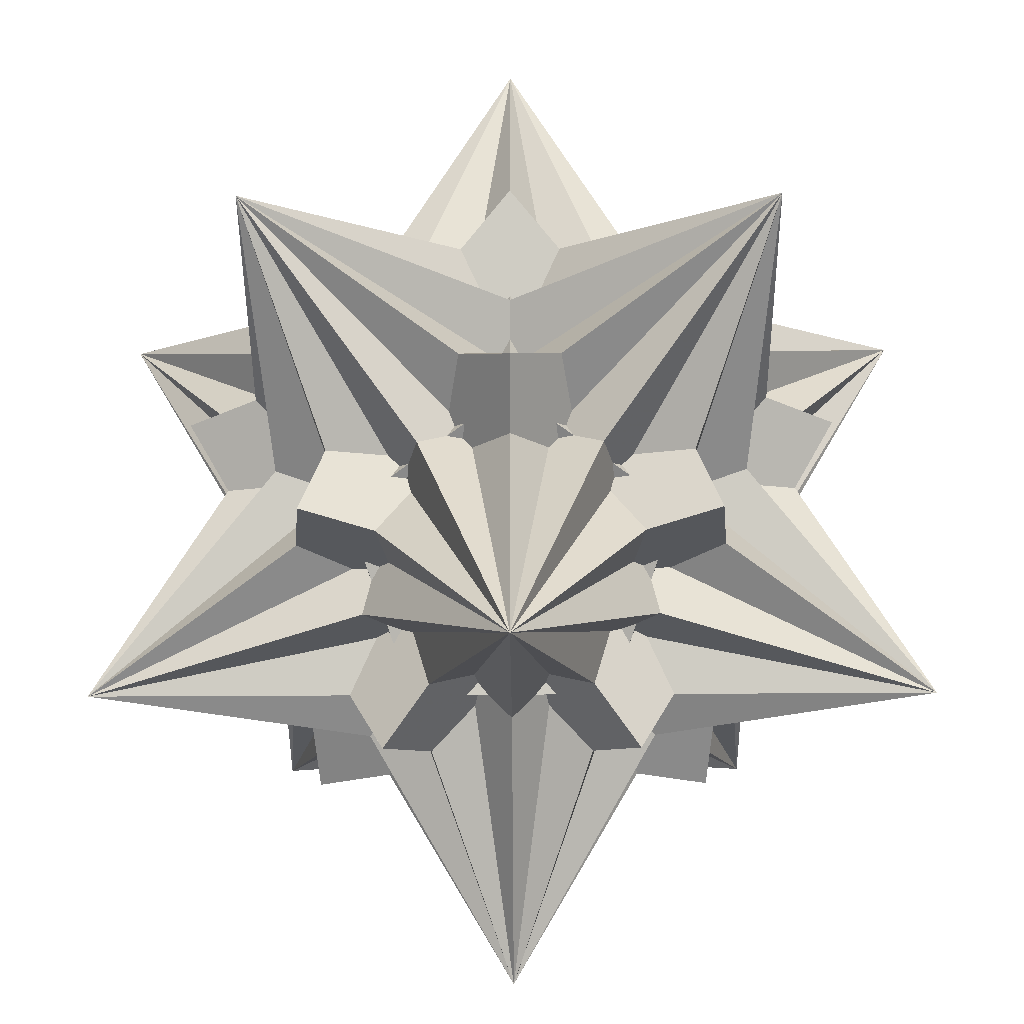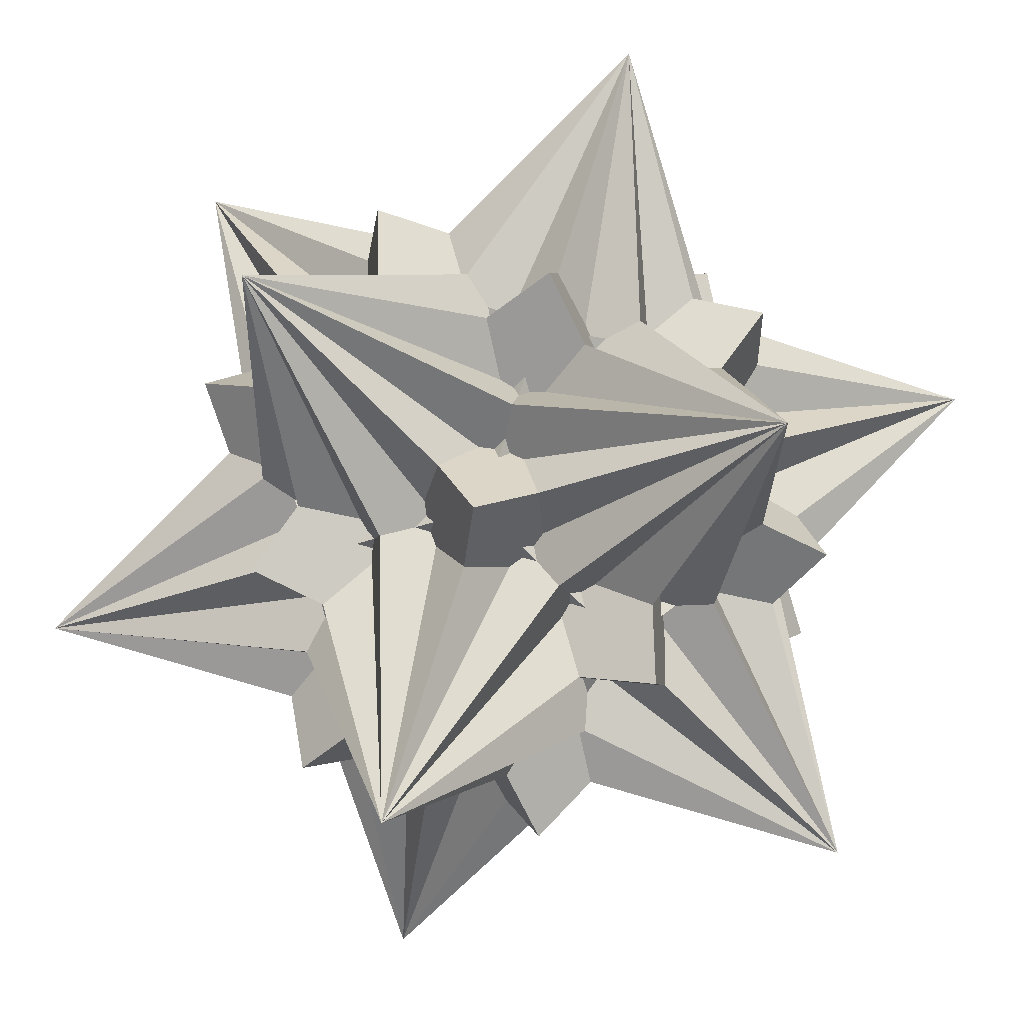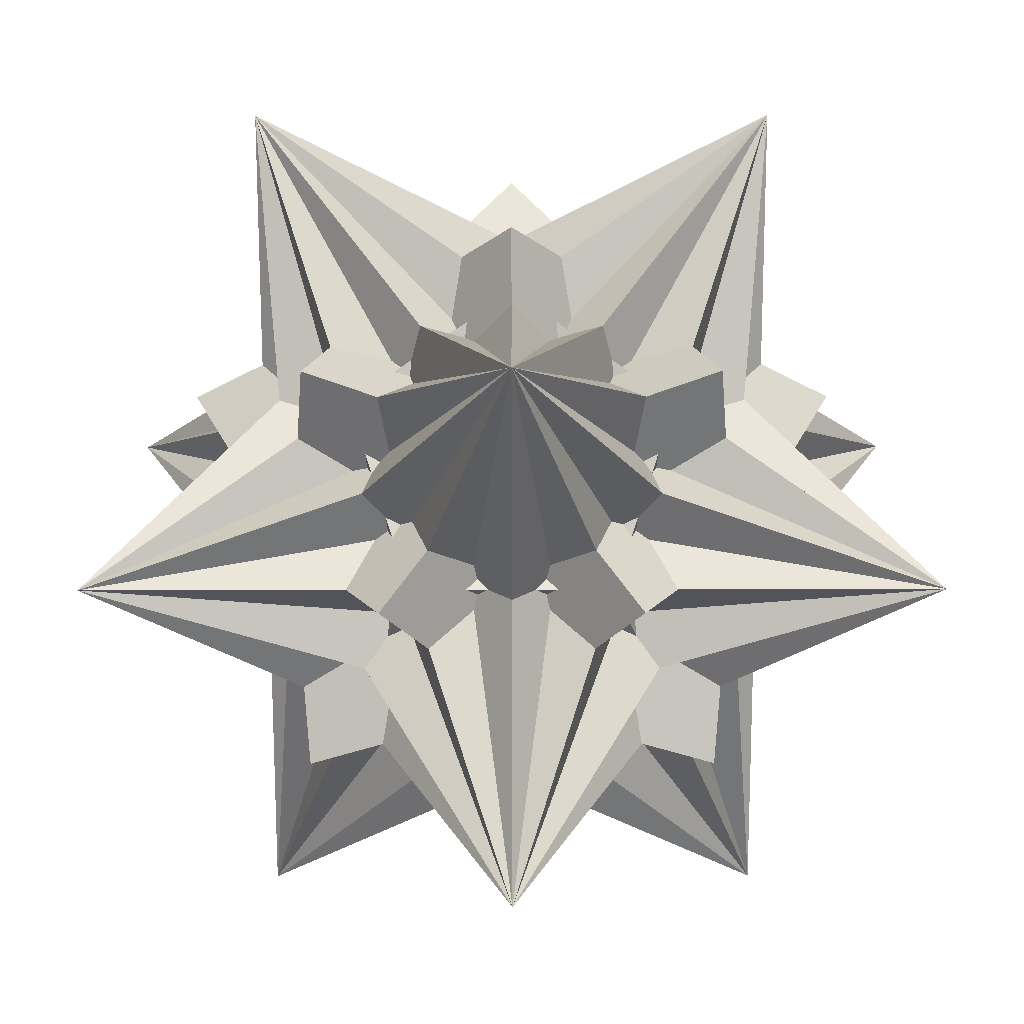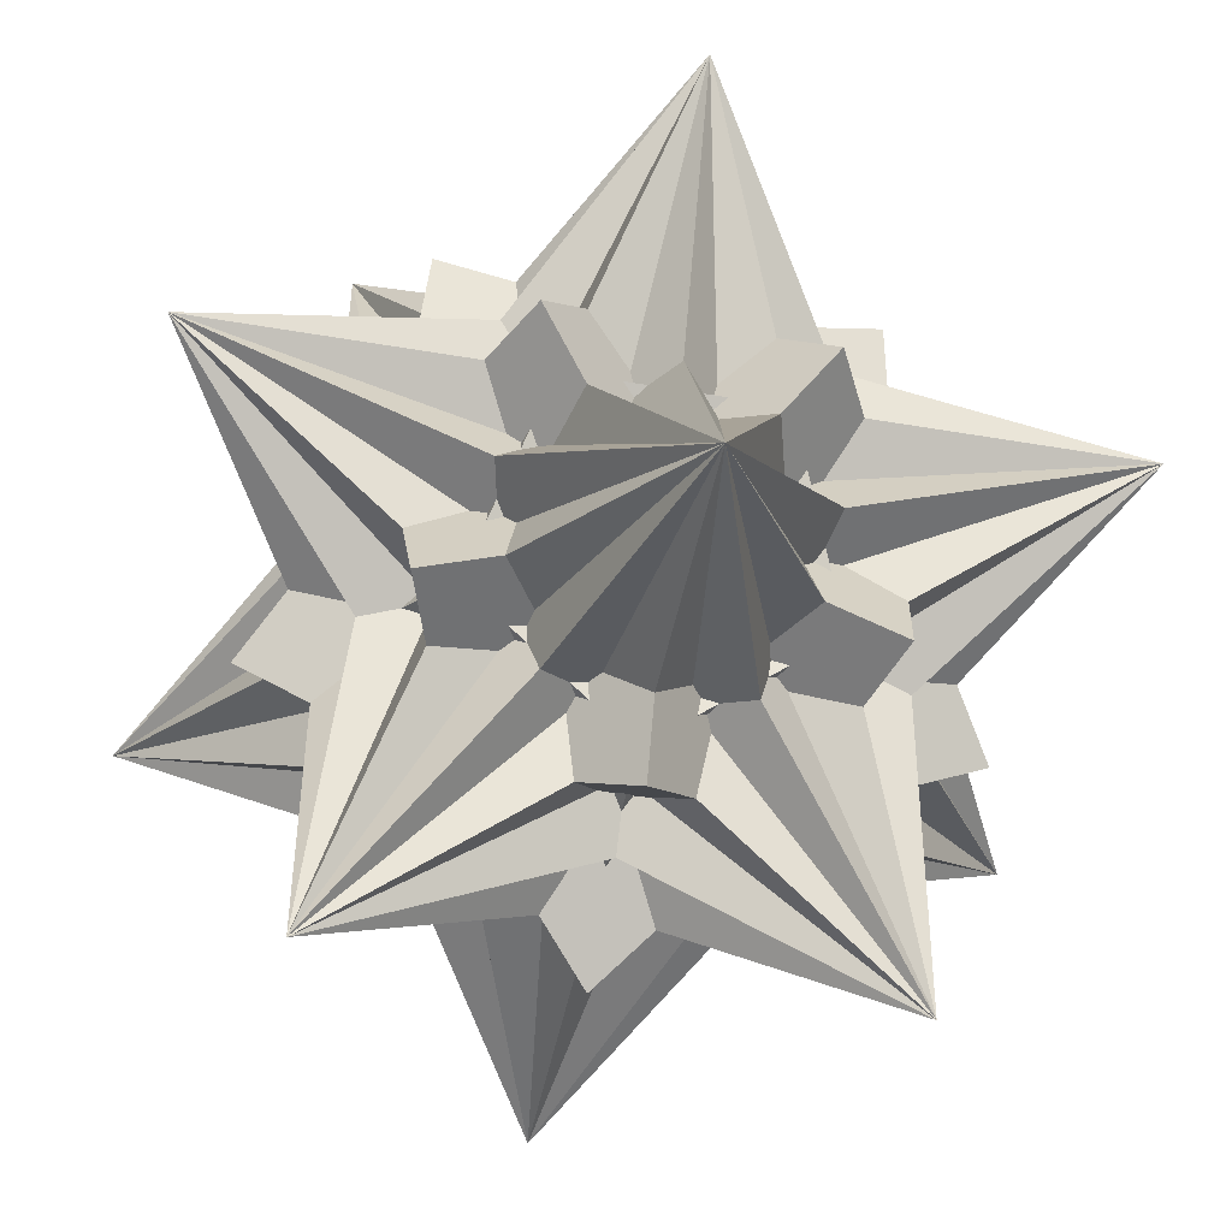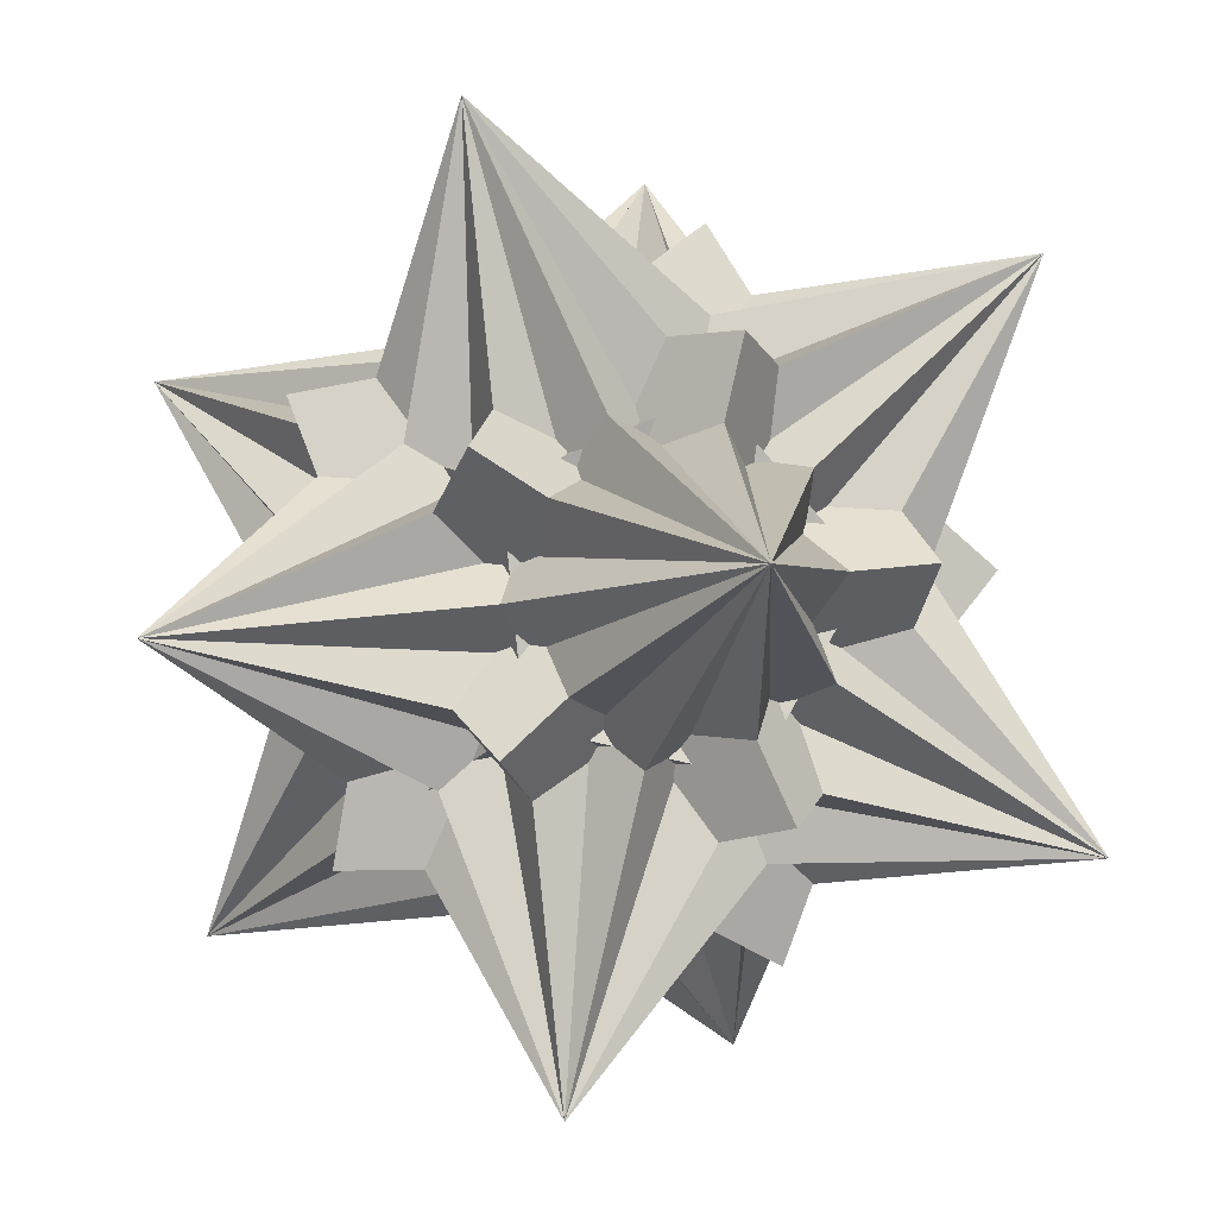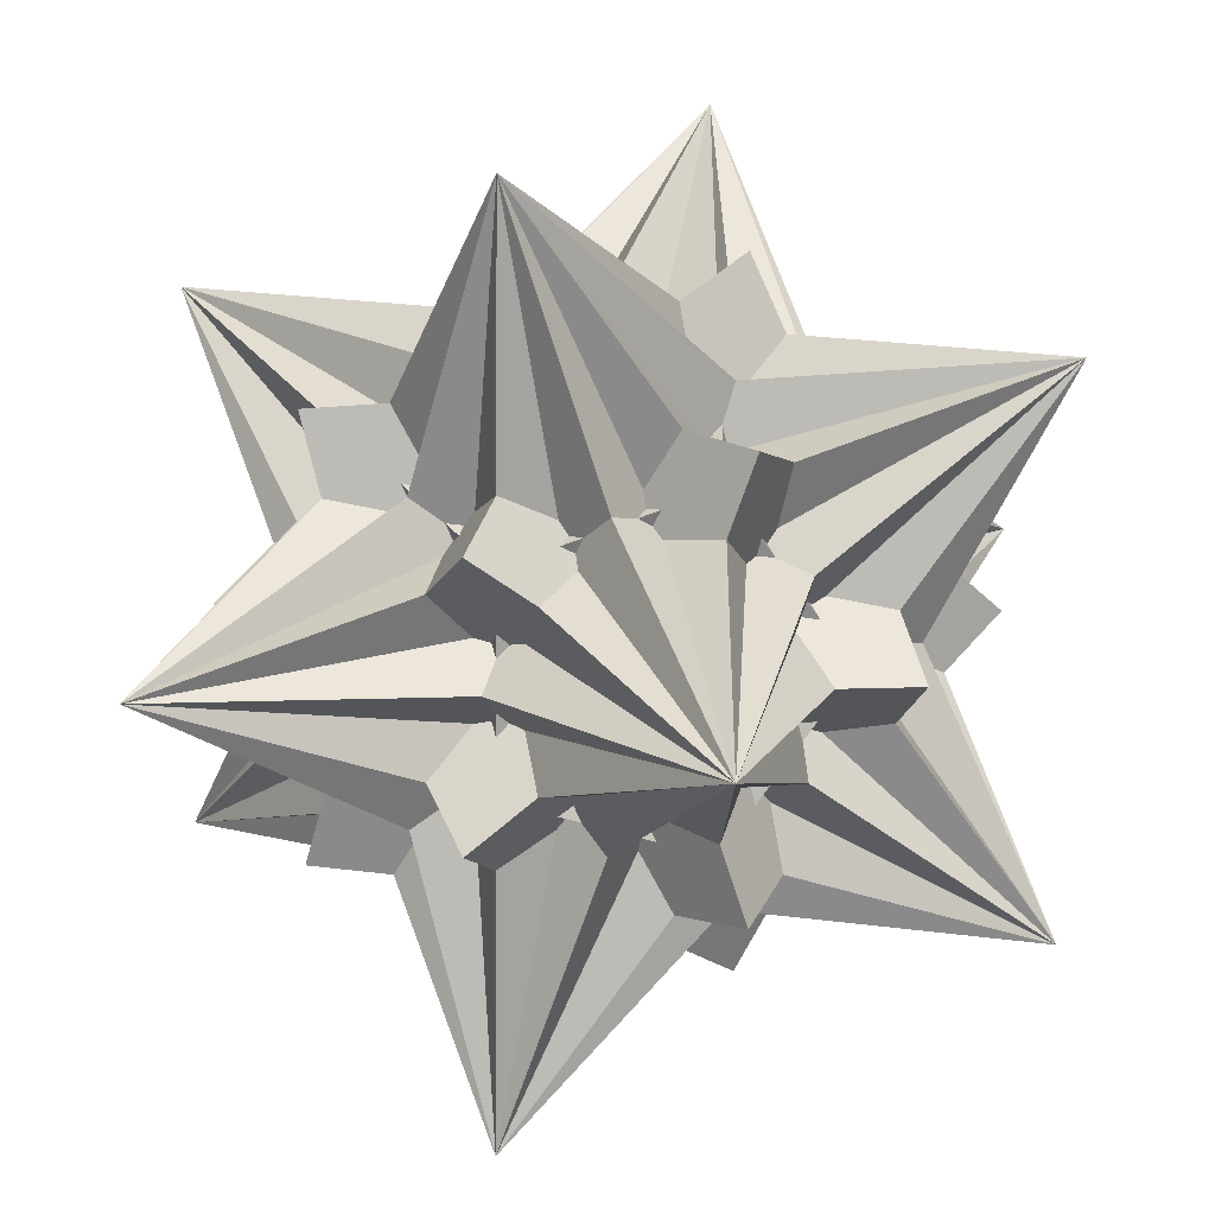
<metadata>
{"format":"obj","ext":"obj","renderer":"f3d","projection":"perspective","resolution":1024,"background":"white","views":[{"elev":-45.9,"azim":0.4,"up":"+Y"},{"elev":69.2,"azim":106.5,"up":"+Y"},{"elev":-73.2,"azim":-179.9,"up":"+Y"},{"elev":-47.3,"azim":79.0,"up":"+Y"},{"elev":57.3,"azim":152.4,"up":"+Y"},{"elev":-44.4,"azim":158.4,"up":"+Y"}]}
</metadata>
<code>
v 0 0.691 0.427
v 0 -0.691 -0.427
v 0 -0.691 0.427
v 0.691 -0.427 0
v -0.691 -0.427 0
v 0.691 0.427 0
v -0.691 0.427 0
v -0.427 0 0.691
v -0.427 0 -0.691
v 0.427 0 0.691
v 0.427 0 -0.691
v 0.5414 0 0.2068
v 0.5414 0 -0.2068
v -0.5414 0 0.2068
v -0.5414 0 -0.2068
v 0 0.2068 0.5414
v 0 0.2068 -0.5414
v 0 -0.2068 0.5414
v 0 -0.2068 -0.5414
v 0.2068 0.5414 0
v -0.2068 0.5414 0
v 0.2068 -0.5414 0
v -0.2068 -0.5414 0
v -0.3346 -0.3346 -0.3346
v -0.3346 -0.3346 0.3346
v 0.3346 -0.3346 -0.3346
v 0.3346 -0.3346 0.3346
v -0.3346 0.3346 -0.3346
v -0.3346 0.3346 0.3346
v 0.3346 0.3346 -0.3346
v 0.3346 0.3346 0.3346
v 0 0.691 -0.427
f 12 32 8
f 12 8 2
f 12 2 32
f 13 1 3
f 13 3 9
f 13 9 1
f 14 32 2
f 14 2 10
f 14 10 32
f 15 1 11
f 15 11 3
f 15 3 1
f 16 32 5
f 16 5 4
f 16 4 32
f 17 1 4
f 17 4 5
f 17 5 1
f 18 2 6
f 18 6 7
f 18 7 2
f 19 3 7
f 19 7 6
f 19 6 3
f 20 4 9
f 20 9 8
f 20 8 4
f 21 5 10
f 21 10 11
f 21 11 5
f 22 6 8
f 22 8 9
f 22 9 6
f 23 7 11
f 23 11 10
f 23 10 7
f 24 32 4
f 24 4 8
f 24 8 32
f 25 1 9
f 25 9 4
f 25 4 1
f 26 32 10
f 26 10 5
f 26 5 32
f 27 1 5
f 27 5 11
f 27 11 1
f 28 2 8
f 28 8 6
f 28 6 2
f 29 3 6
f 29 6 9
f 29 9 3
f 30 2 7
f 30 7 10
f 30 10 2
f 31 3 11
f 31 11 7
f 31 7 3

</code>
